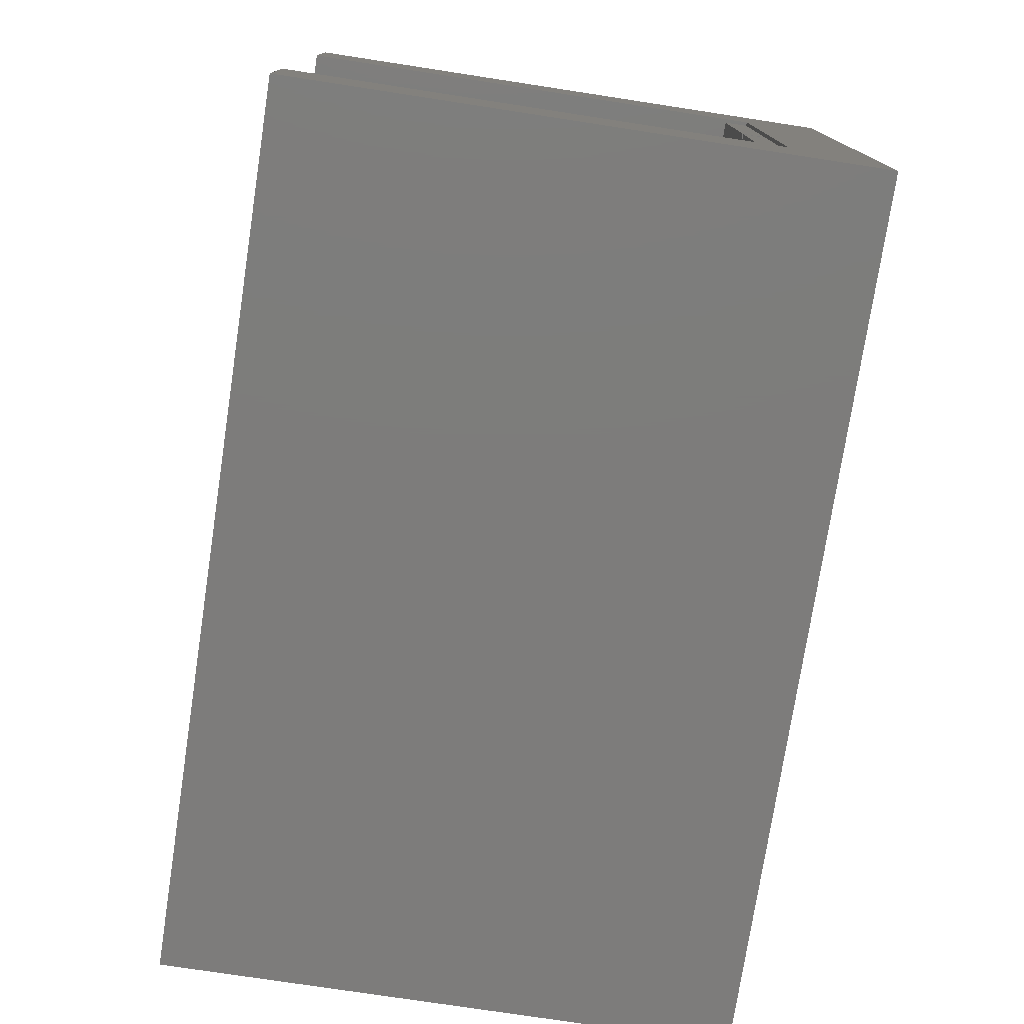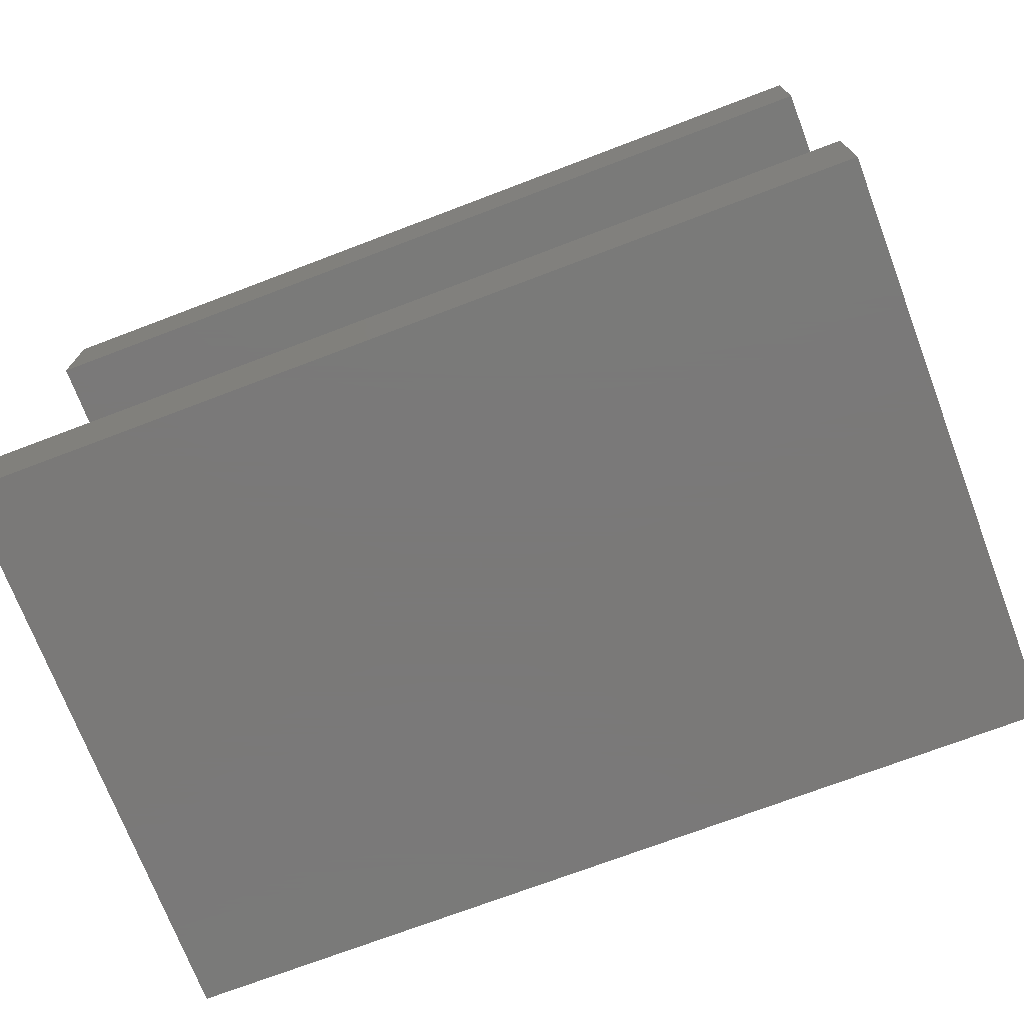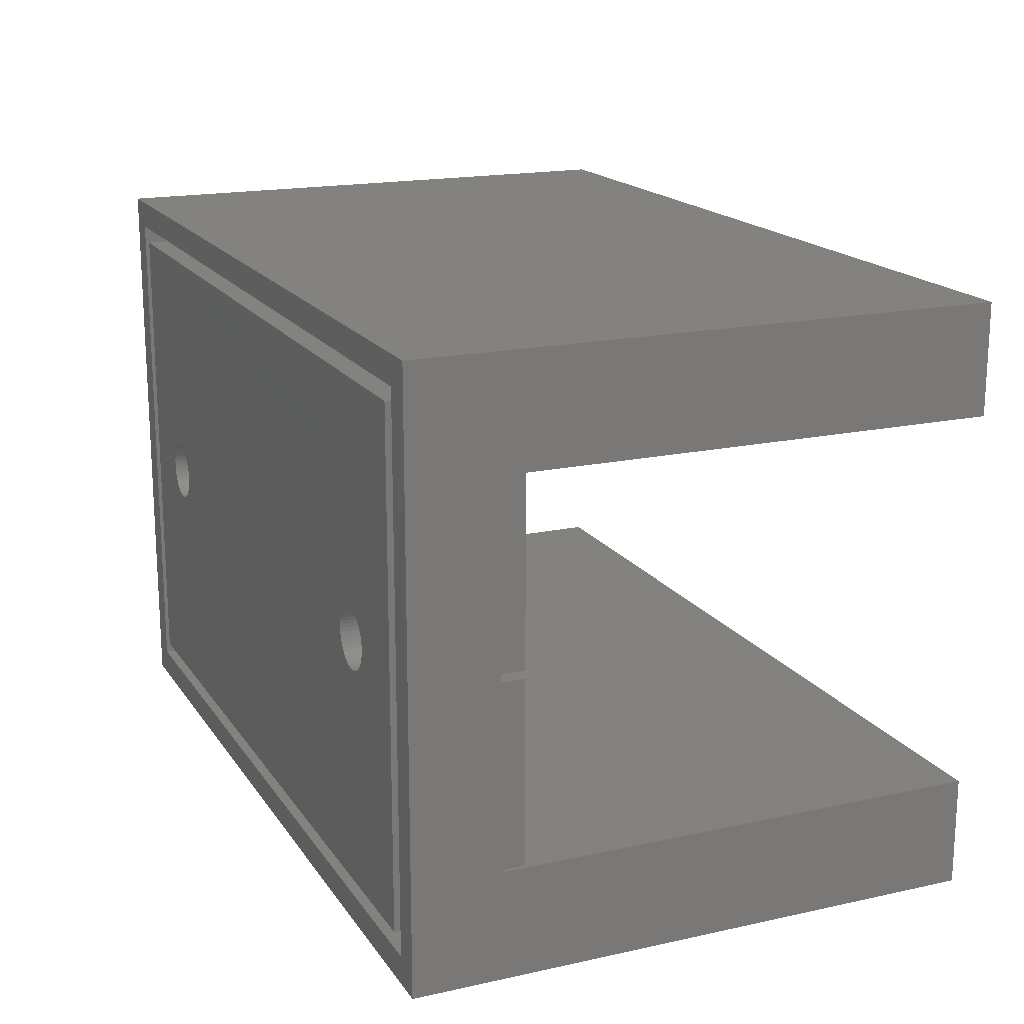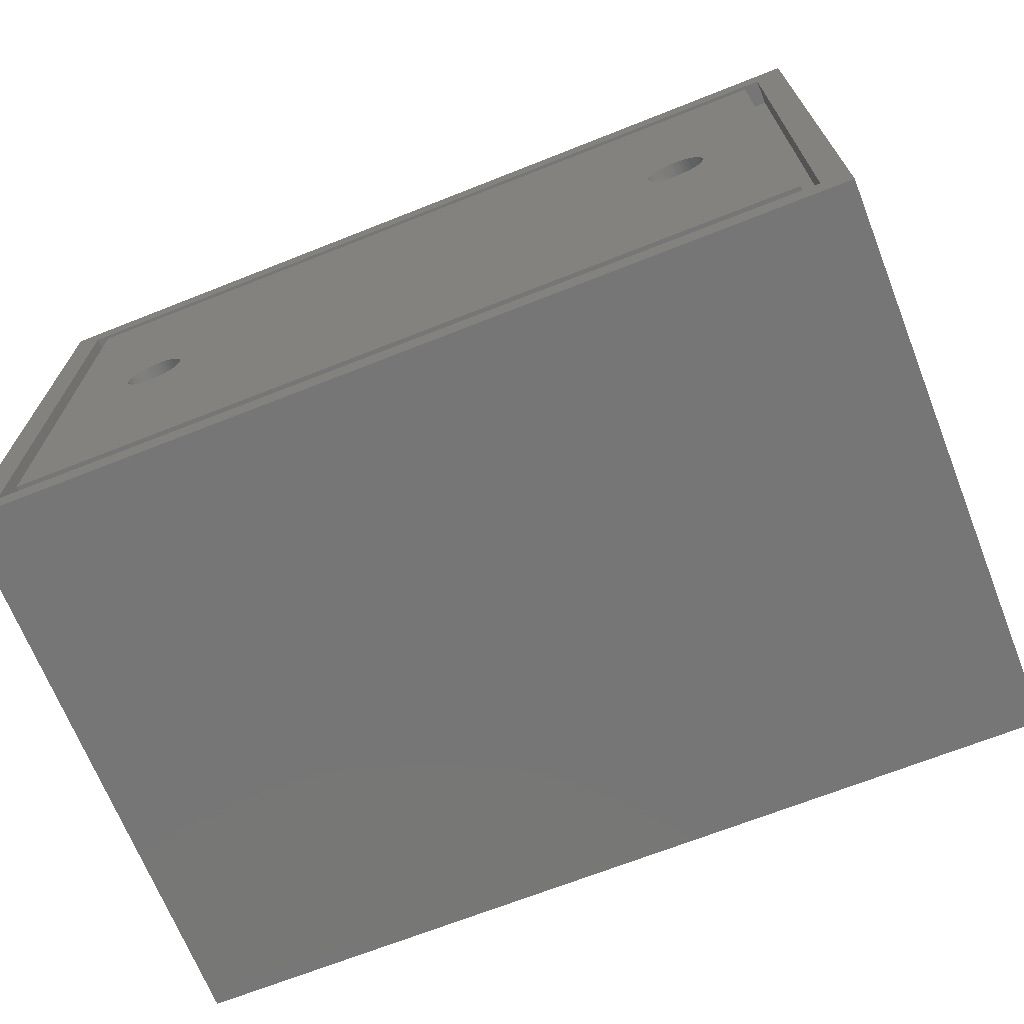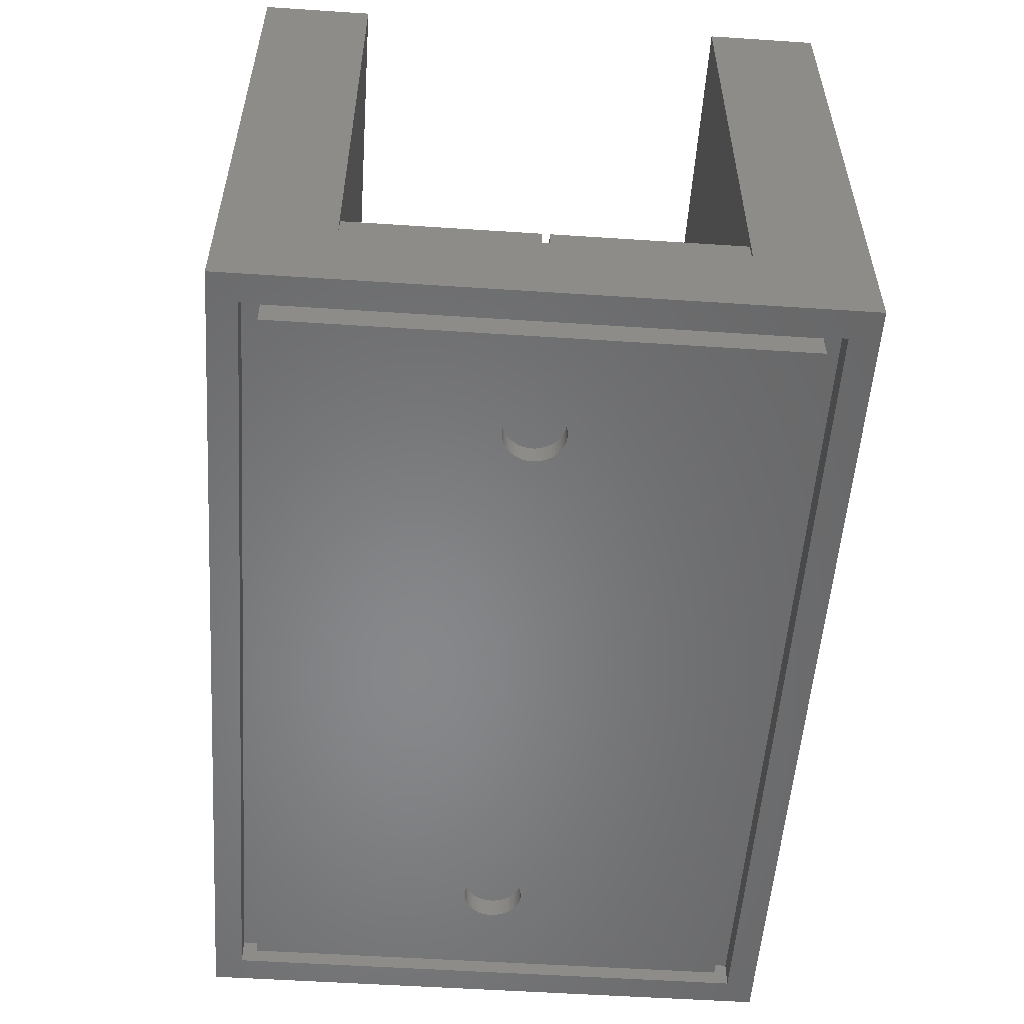
<metadata>
{"format":"stl","ext":"stl","renderer":"f3d","projection":"perspective","resolution":1024,"background":"white","views":[{"elev":-76.1,"azim":81.3,"up":"+Y"},{"elev":-72.6,"azim":20.8,"up":"+Y"},{"elev":17.6,"azim":-113.4,"up":"+Y"},{"elev":-68.9,"azim":-158.4,"up":"+Y"},{"elev":-54.3,"azim":86.0,"up":"+Z"}]}
</metadata>
<code>
# stl→obj: 282 verts, 560 faces
v 0 0 0
v 0 0 49
v 0 9.2 7.5
v 0 50 0
v 0 40.8 49
v 0 40.8 7.5
v 0 50 7.5
v 0 50 49
v 0 9.2 49
v 75 0 0
v 75 0 49
v 72.6 2.4 0
v 2.4 2.4 0
v 72.6 47.6 0
v 75 50 0
v 2.4 47.6 0
v 75 50 7.5
v 75 50 49
v 75 40.8 49
v 0.325 40.8 7.5
v 24.68 40.8 9.5
v 0.325 40.8 9.5
v 25.32 40.8 9.5
v 25.32 40.8 7.5
v 24.68 40.8 7.5
v 49.67 40.8 9.5
v 50.33 40.8 9.5
v 50.33 40.8 7.5
v 49.67 40.8 7.5
v 74.67 40.8 9.5
v 75 40.8 7.5
v 74.67 40.8 7.5
v 0.325 9.2 7.5
v 0.325 25.32 7.5
v 0.325 24.68 7.5
v 25.32 9.2 7.5
v 24.68 24.68 7.5
v 24.68 9.2 7.5
v 25.32 24.68 7.5
v 24.68 25.32 7.5
v 50.33 9.2 7.5
v 49.67 24.68 7.5
v 49.67 9.2 7.5
v 50.33 24.68 7.5
v 49.67 25.32 7.5
v 75 9.2 7.5
v 74.67 24.68 7.5
v 74.67 9.2 7.5
v 74.67 25.32 7.5
v 50.33 25.32 7.5
v 25.32 25.32 7.5
v 0.325 9.2 9.5
v 75 9.2 49
v 74.67 9.2 9.5
v 50.33 9.2 9.5
v 49.67 9.2 9.5
v 25.32 9.2 9.5
v 24.68 9.2 9.5
v 2.4 47.6 2.2
v 2.4 2.4 2.2
v 72.6 47.6 2.2
v 72.6 2.4 2.2
v 74.67 25.32 9.5
v 50.33 25.32 9.5
v 49.67 25.32 9.5
v 25.32 25.32 9.5
v 24.68 25.32 9.5
v 0.325 25.32 9.5
v 74.67 24.68 9.5
v 50.33 24.68 9.5
v 49.67 24.68 9.5
v 25.32 24.68 9.5
v 24.68 24.68 9.5
v 0.325 24.68 9.5
v 3.8 46.2 2.2
v 71.2 46.2 2.2
v 3.8 3.8 2.2
v 71.2 3.8 2.2
v 3.8 3.8 0
v 71.2 3.8 0
v 3.8 46.2 0
v 71.2 46.2 0
v 14.72 26.22 0
v 60.89 26.95 0
v 9.969 25 0
v 9.989 24.68 0
v 10.05 24.37 0
v 10.15 24.07 0
v 10.28 23.78 0
v 10.45 23.51 0
v 10.65 23.27 0
v 10.89 23.05 0
v 11.14 22.86 0
v 11.42 22.71 0
v 11.72 22.59 0
v 12.03 22.51 0
v 12.66 22.47 0
v 12.34 22.47 0
v 12.97 22.51 0
v 13.28 22.59 0
v 13.58 22.71 0
v 13.86 22.86 0
v 14.11 23.05 0
v 14.35 23.27 0
v 14.55 23.51 0
v 60.45 23.51 0
v 60.28 23.78 0
v 14.55 26.49 0
v 12.34 27.53 0
v 12.66 27.53 0
v 14.72 23.78 0
v 12.97 27.49 0
v 14.85 24.07 0
v 13.28 27.41 0
v 14.95 24.37 0
v 13.58 27.29 0
v 15.01 24.68 0
v 13.86 27.14 0
v 15.03 25 0
v 14.11 26.95 0
v 15.01 25.32 0
v 14.35 26.73 0
v 14.95 25.63 0
v 14.85 25.93 0
v 12.03 27.49 0
v 11.72 27.41 0
v 11.42 27.29 0
v 11.14 27.14 0
v 10.89 26.95 0
v 10.65 26.73 0
v 10.45 26.49 0
v 10.28 26.22 0
v 10.15 25.93 0
v 10.05 25.63 0
v 9.989 25.32 0
v 59.99 24.68 0
v 59.97 25 0
v 60.05 24.37 0
v 60.15 24.07 0
v 60.65 23.27 0
v 60.89 23.05 0
v 61.14 22.86 0
v 65.01 24.68 0
v 64.95 24.37 0
v 61.42 22.71 0
v 61.72 22.59 0
v 62.03 22.51 0
v 62.34 22.47 0
v 62.66 22.47 0
v 62.97 22.51 0
v 63.28 22.59 0
v 63.58 22.71 0
v 63.86 22.86 0
v 64.11 23.05 0
v 64.35 23.27 0
v 64.55 23.51 0
v 64.72 23.78 0
v 64.85 24.07 0
v 65.03 25 0
v 65.01 25.32 0
v 64.95 25.63 0
v 64.85 25.93 0
v 64.72 26.22 0
v 64.55 26.49 0
v 64.35 26.73 0
v 64.11 26.95 0
v 63.86 27.14 0
v 63.58 27.29 0
v 63.28 27.41 0
v 62.97 27.49 0
v 61.14 27.14 0
v 62.66 27.53 0
v 62.34 27.53 0
v 62.03 27.49 0
v 61.72 27.41 0
v 61.42 27.29 0
v 60.65 26.73 0
v 60.45 26.49 0
v 60.28 26.22 0
v 60.15 25.93 0
v 60.05 25.63 0
v 59.99 25.32 0
v 9.969 25 1.788
v 9.989 24.68 1.788
v 9.989 25.32 1.788
v 10.05 25.63 1.788
v 10.15 25.93 1.788
v 10.28 26.22 1.788
v 10.45 26.49 1.788
v 10.65 26.73 1.788
v 10.89 26.95 1.788
v 11.14 27.14 1.788
v 11.42 27.29 1.788
v 11.72 27.41 1.788
v 12.03 27.49 1.788
v 12.34 27.53 1.788
v 12.66 27.53 1.788
v 12.97 27.49 1.788
v 13.28 27.41 1.788
v 13.58 27.29 1.788
v 13.86 27.14 1.788
v 14.11 26.95 1.788
v 14.35 26.73 1.788
v 14.55 26.49 1.788
v 14.72 26.22 1.788
v 14.85 25.93 1.788
v 14.95 25.63 1.788
v 15.01 25.32 1.788
v 15.03 25 1.788
v 15.01 24.68 1.788
v 14.95 24.37 1.788
v 14.85 24.07 1.788
v 14.72 23.78 1.788
v 14.55 23.51 1.788
v 14.35 23.27 1.788
v 14.11 23.05 1.788
v 13.86 22.86 1.788
v 13.58 22.71 1.788
v 13.28 22.59 1.788
v 12.97 22.51 1.788
v 12.66 22.47 1.788
v 12.34 22.47 1.788
v 12.03 22.51 1.788
v 11.72 22.59 1.788
v 11.42 22.71 1.788
v 11.14 22.86 1.788
v 10.89 23.05 1.788
v 10.65 23.27 1.788
v 10.45 23.51 1.788
v 10.28 23.78 1.788
v 10.15 24.07 1.788
v 10.05 24.37 1.788
v 59.97 25 1.788
v 59.99 24.68 1.788
v 59.99 25.32 1.788
v 60.05 25.63 1.788
v 60.15 25.93 1.788
v 60.28 26.22 1.788
v 60.45 26.49 1.788
v 60.65 26.73 1.788
v 60.89 26.95 1.788
v 61.14 27.14 1.788
v 61.42 27.29 1.788
v 61.72 27.41 1.788
v 62.03 27.49 1.788
v 62.34 27.53 1.788
v 62.66 27.53 1.788
v 62.97 27.49 1.788
v 63.28 27.41 1.788
v 63.58 27.29 1.788
v 63.86 27.14 1.788
v 64.11 26.95 1.788
v 64.35 26.73 1.788
v 64.55 26.49 1.788
v 64.72 26.22 1.788
v 64.85 25.93 1.788
v 64.95 25.63 1.788
v 65.01 25.32 1.788
v 65.03 25 1.788
v 65.01 24.68 1.788
v 64.95 24.37 1.788
v 64.85 24.07 1.788
v 64.72 23.78 1.788
v 64.55 23.51 1.788
v 64.35 23.27 1.788
v 64.11 23.05 1.788
v 63.86 22.86 1.788
v 63.58 22.71 1.788
v 63.28 22.59 1.788
v 62.97 22.51 1.788
v 62.66 22.47 1.788
v 62.34 22.47 1.788
v 62.03 22.51 1.788
v 61.72 22.59 1.788
v 61.42 22.71 1.788
v 61.14 22.86 1.788
v 60.89 23.05 1.788
v 60.65 23.27 1.788
v 60.45 23.51 1.788
v 60.28 23.78 1.788
v 60.15 24.07 1.788
v 60.05 24.37 1.788
f 1 2 3
f 1 3 4
f 5 4 6
f 3 6 4
f 7 5 8
f 4 5 7
f 3 2 9
f 2 1 10
f 11 2 10
f 12 10 13
f 14 4 15
f 1 4 16
f 1 16 13
f 1 13 10
f 10 12 15
f 12 14 15
f 16 4 14
f 4 7 15
f 15 7 17
f 7 8 17
f 17 8 18
f 8 5 19
f 18 8 19
f 5 6 20
f 21 5 22
f 22 5 20
f 23 5 21
f 24 21 25
f 23 21 24
f 26 5 23
f 27 5 26
f 28 26 29
f 27 26 28
f 30 5 27
f 19 5 30
f 31 30 32
f 19 30 31
f 6 3 33
f 34 6 35
f 35 6 33
f 34 20 6
f 36 37 38
f 39 37 36
f 40 37 39
f 41 42 43
f 44 42 41
f 40 34 37
f 45 42 44
f 46 47 48
f 31 47 46
f 31 49 47
f 31 32 49
f 47 50 44
f 25 40 51
f 50 45 44
f 42 51 39
f 51 40 39
f 37 34 35
f 29 45 50
f 49 50 47
f 45 51 42
f 51 24 25
f 50 28 29
f 3 9 33
f 52 9 53
f 48 53 46
f 54 53 48
f 55 53 54
f 56 53 55
f 56 55 43
f 57 53 56
f 58 53 57
f 58 57 38
f 52 53 58
f 33 9 52
f 36 38 57
f 41 43 55
f 9 2 11
f 53 9 11
f 31 10 15
f 19 15 17
f 46 53 11
f 19 31 15
f 46 10 31
f 11 10 46
f 17 18 19
f 16 59 60
f 13 16 60
f 14 61 59
f 16 14 59
f 61 14 62
f 62 14 12
f 62 12 60
f 60 12 13
f 63 49 32
f 30 63 32
f 27 64 63
f 30 27 63
f 50 64 28
f 28 64 27
f 65 45 29
f 26 65 29
f 23 66 65
f 26 23 65
f 51 66 24
f 24 66 23
f 67 40 25
f 21 67 25
f 22 68 67
f 21 22 67
f 34 68 20
f 20 68 22
f 68 34 40
f 67 68 40
f 66 51 45
f 65 66 45
f 64 50 49
f 63 64 49
f 54 48 47
f 69 54 47
f 44 70 47
f 47 70 69
f 41 55 44
f 44 55 70
f 56 43 42
f 71 56 42
f 39 72 42
f 42 72 71
f 36 57 39
f 39 57 72
f 58 38 37
f 73 58 37
f 35 74 37
f 37 74 73
f 33 52 35
f 35 52 74
f 74 52 58
f 73 74 58
f 72 57 56
f 71 72 56
f 70 55 54
f 69 70 54
f 75 59 76
f 77 62 60
f 59 77 60
f 61 62 78
f 61 78 76
f 61 76 59
f 59 75 77
f 78 62 77
f 77 79 80
f 78 77 80
f 79 77 81
f 81 77 75
f 81 75 82
f 82 75 76
f 78 80 82
f 76 78 82
f 83 81 80
f 84 81 82
f 79 81 85
f 79 85 86
f 79 86 87
f 79 87 88
f 79 88 89
f 79 89 90
f 79 90 91
f 79 91 92
f 79 92 93
f 79 93 94
f 79 94 95
f 79 95 80
f 95 96 80
f 97 80 98
f 99 80 97
f 100 80 99
f 101 80 100
f 102 80 101
f 103 80 102
f 104 80 103
f 105 80 104
f 106 80 107
f 108 81 83
f 109 81 110
f 105 111 80
f 110 81 112
f 111 113 80
f 112 81 114
f 113 115 80
f 114 81 116
f 115 117 80
f 116 81 118
f 117 119 80
f 118 81 120
f 119 121 80
f 120 81 122
f 121 123 80
f 122 81 108
f 123 124 80
f 124 83 80
f 125 81 109
f 126 81 125
f 127 81 126
f 128 81 127
f 129 81 128
f 130 81 129
f 131 81 130
f 132 81 131
f 133 81 132
f 134 81 133
f 135 81 134
f 85 81 135
f 136 81 137
f 138 81 136
f 139 81 138
f 107 81 139
f 80 81 107
f 140 80 106
f 141 80 140
f 142 80 141
f 143 82 144
f 80 142 145
f 80 145 146
f 80 146 147
f 80 147 148
f 80 148 149
f 80 149 150
f 80 150 151
f 80 151 152
f 80 152 153
f 80 153 154
f 80 154 155
f 80 155 156
f 80 156 157
f 80 157 158
f 80 158 144
f 80 144 82
f 159 82 143
f 160 82 159
f 161 82 160
f 162 82 161
f 163 82 162
f 164 82 163
f 165 82 164
f 166 82 165
f 167 82 166
f 168 82 167
f 169 82 168
f 170 82 169
f 84 82 171
f 170 172 82
f 172 173 82
f 173 174 82
f 174 175 82
f 175 176 82
f 176 171 82
f 177 81 84
f 178 81 177
f 179 81 178
f 180 81 179
f 181 81 180
f 182 81 181
f 137 81 182
f 98 80 96
f 183 184 86
f 85 183 86
f 135 185 183
f 85 135 183
f 134 186 185
f 135 134 185
f 133 187 186
f 134 133 186
f 132 188 187
f 133 132 187
f 131 189 188
f 132 131 188
f 130 190 189
f 131 130 189
f 129 191 190
f 130 129 190
f 128 192 191
f 129 128 191
f 127 193 192
f 128 127 192
f 126 194 193
f 127 126 193
f 125 195 194
f 126 125 194
f 109 196 195
f 125 109 195
f 110 197 196
f 109 110 196
f 112 198 197
f 110 112 197
f 114 199 198
f 112 114 198
f 116 200 199
f 114 116 199
f 118 201 200
f 116 118 200
f 120 202 201
f 118 120 201
f 122 203 202
f 120 122 202
f 204 203 108
f 108 203 122
f 205 204 83
f 83 204 108
f 206 205 124
f 124 205 83
f 207 206 123
f 123 206 124
f 208 207 121
f 121 207 123
f 209 208 119
f 119 208 121
f 209 119 210
f 210 119 117
f 210 117 211
f 211 117 115
f 211 115 212
f 212 115 113
f 212 113 213
f 213 113 111
f 213 111 214
f 214 111 105
f 214 105 215
f 215 105 104
f 215 104 216
f 216 104 103
f 216 103 217
f 217 103 102
f 217 102 218
f 218 102 101
f 218 101 219
f 219 101 100
f 219 100 220
f 220 100 99
f 220 99 221
f 221 99 97
f 221 97 222
f 222 97 98
f 222 98 223
f 223 98 96
f 223 96 224
f 224 96 95
f 224 95 225
f 225 95 94
f 225 94 226
f 226 94 93
f 226 93 227
f 227 93 92
f 227 92 228
f 228 92 91
f 229 228 91
f 90 229 91
f 230 229 90
f 89 230 90
f 231 230 89
f 88 231 89
f 232 231 88
f 87 232 88
f 184 232 87
f 86 184 87
f 233 234 136
f 137 233 136
f 182 235 233
f 137 182 233
f 181 236 235
f 182 181 235
f 180 237 236
f 181 180 236
f 179 238 237
f 180 179 237
f 178 239 238
f 179 178 238
f 177 240 239
f 178 177 239
f 84 241 240
f 177 84 240
f 171 242 241
f 84 171 241
f 176 243 242
f 171 176 242
f 175 244 243
f 176 175 243
f 174 245 244
f 175 174 244
f 173 246 245
f 174 173 245
f 172 247 246
f 173 172 246
f 170 248 247
f 172 170 247
f 169 249 248
f 170 169 248
f 168 250 249
f 169 168 249
f 167 251 250
f 168 167 250
f 166 252 251
f 167 166 251
f 165 253 252
f 166 165 252
f 254 253 164
f 164 253 165
f 255 254 163
f 163 254 164
f 256 255 162
f 162 255 163
f 257 256 161
f 161 256 162
f 258 257 160
f 160 257 161
f 259 258 159
f 159 258 160
f 259 159 260
f 260 159 143
f 260 143 261
f 261 143 144
f 261 144 262
f 262 144 158
f 262 158 263
f 263 158 157
f 263 157 264
f 264 157 156
f 264 156 265
f 265 156 155
f 265 155 266
f 266 155 154
f 266 154 267
f 267 154 153
f 267 153 268
f 268 153 152
f 268 152 269
f 269 152 151
f 269 151 270
f 270 151 150
f 270 150 271
f 271 150 149
f 271 149 272
f 272 149 148
f 272 148 273
f 273 148 147
f 273 147 274
f 274 147 146
f 274 146 275
f 275 146 145
f 275 145 276
f 276 145 142
f 276 142 277
f 277 142 141
f 277 141 278
f 278 141 140
f 279 278 140
f 106 279 140
f 280 279 106
f 107 280 106
f 281 280 107
f 139 281 107
f 282 281 139
f 138 282 139
f 234 282 138
f 136 234 138
f 186 187 185
f 185 187 188
f 185 188 189
f 185 189 190
f 185 190 191
f 185 191 192
f 185 192 193
f 185 193 194
f 185 194 195
f 185 195 196
f 185 196 197
f 185 197 198
f 185 198 199
f 185 199 200
f 185 200 201
f 185 201 202
f 185 202 203
f 185 203 204
f 185 204 205
f 185 205 206
f 185 206 207
f 185 207 208
f 185 208 209
f 185 209 210
f 185 210 211
f 185 211 212
f 185 212 213
f 185 213 214
f 185 214 215
f 185 215 216
f 185 216 217
f 185 217 218
f 185 218 219
f 185 219 220
f 185 220 221
f 185 221 222
f 185 222 223
f 185 223 224
f 185 224 225
f 185 225 226
f 185 226 227
f 185 227 228
f 185 228 229
f 185 229 230
f 185 230 231
f 185 231 232
f 185 232 184
f 185 184 183
f 236 237 235
f 235 237 238
f 235 238 239
f 235 239 240
f 235 240 241
f 235 241 242
f 235 242 243
f 235 243 244
f 235 244 245
f 235 245 246
f 235 246 247
f 235 247 248
f 235 248 249
f 235 249 250
f 235 250 251
f 235 251 252
f 235 252 253
f 235 253 254
f 235 254 255
f 235 255 256
f 235 256 257
f 235 257 258
f 235 258 259
f 235 259 260
f 235 260 261
f 235 261 262
f 235 262 263
f 235 263 264
f 235 264 265
f 235 265 266
f 235 266 267
f 235 267 268
f 235 268 269
f 235 269 270
f 235 270 271
f 235 271 272
f 235 272 273
f 235 273 274
f 235 274 275
f 235 275 276
f 235 276 277
f 235 277 278
f 235 278 279
f 235 279 280
f 235 280 281
f 235 281 282
f 235 282 234
f 235 234 233

</code>
